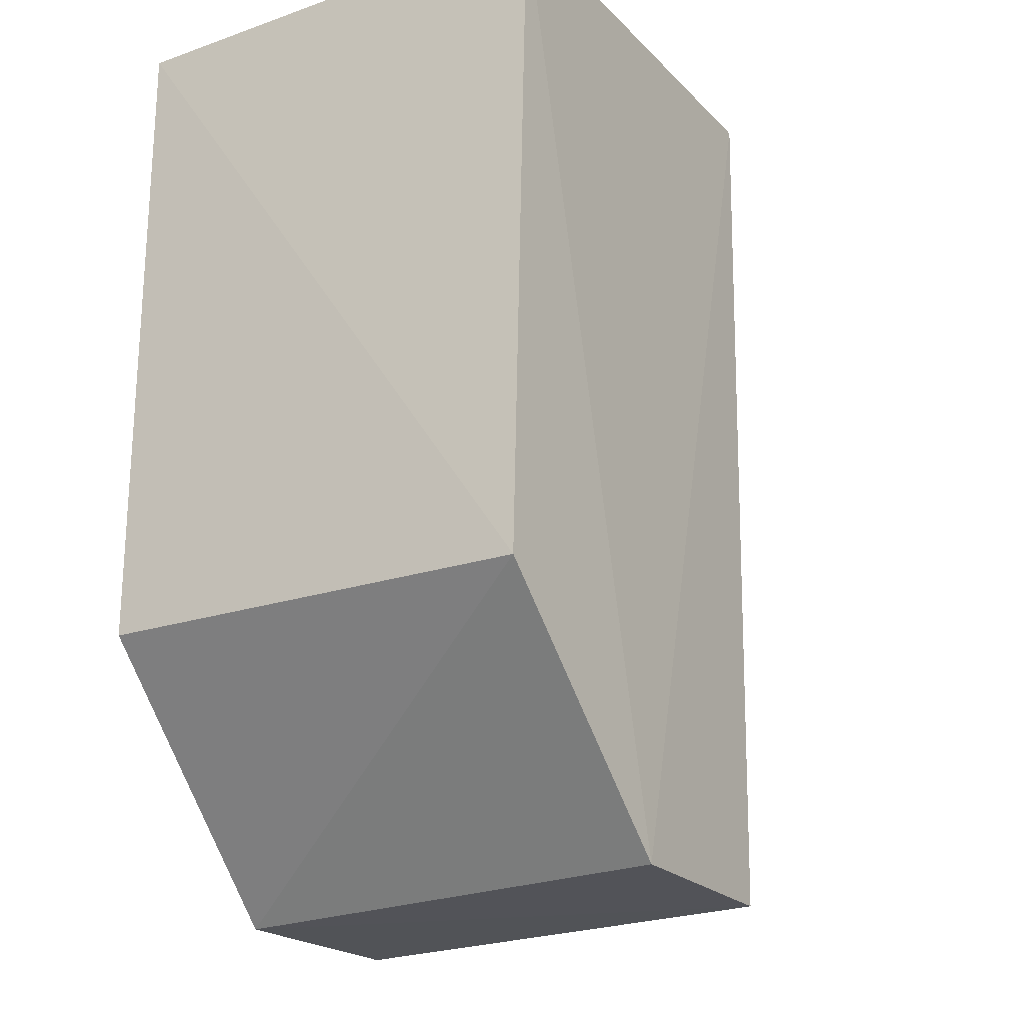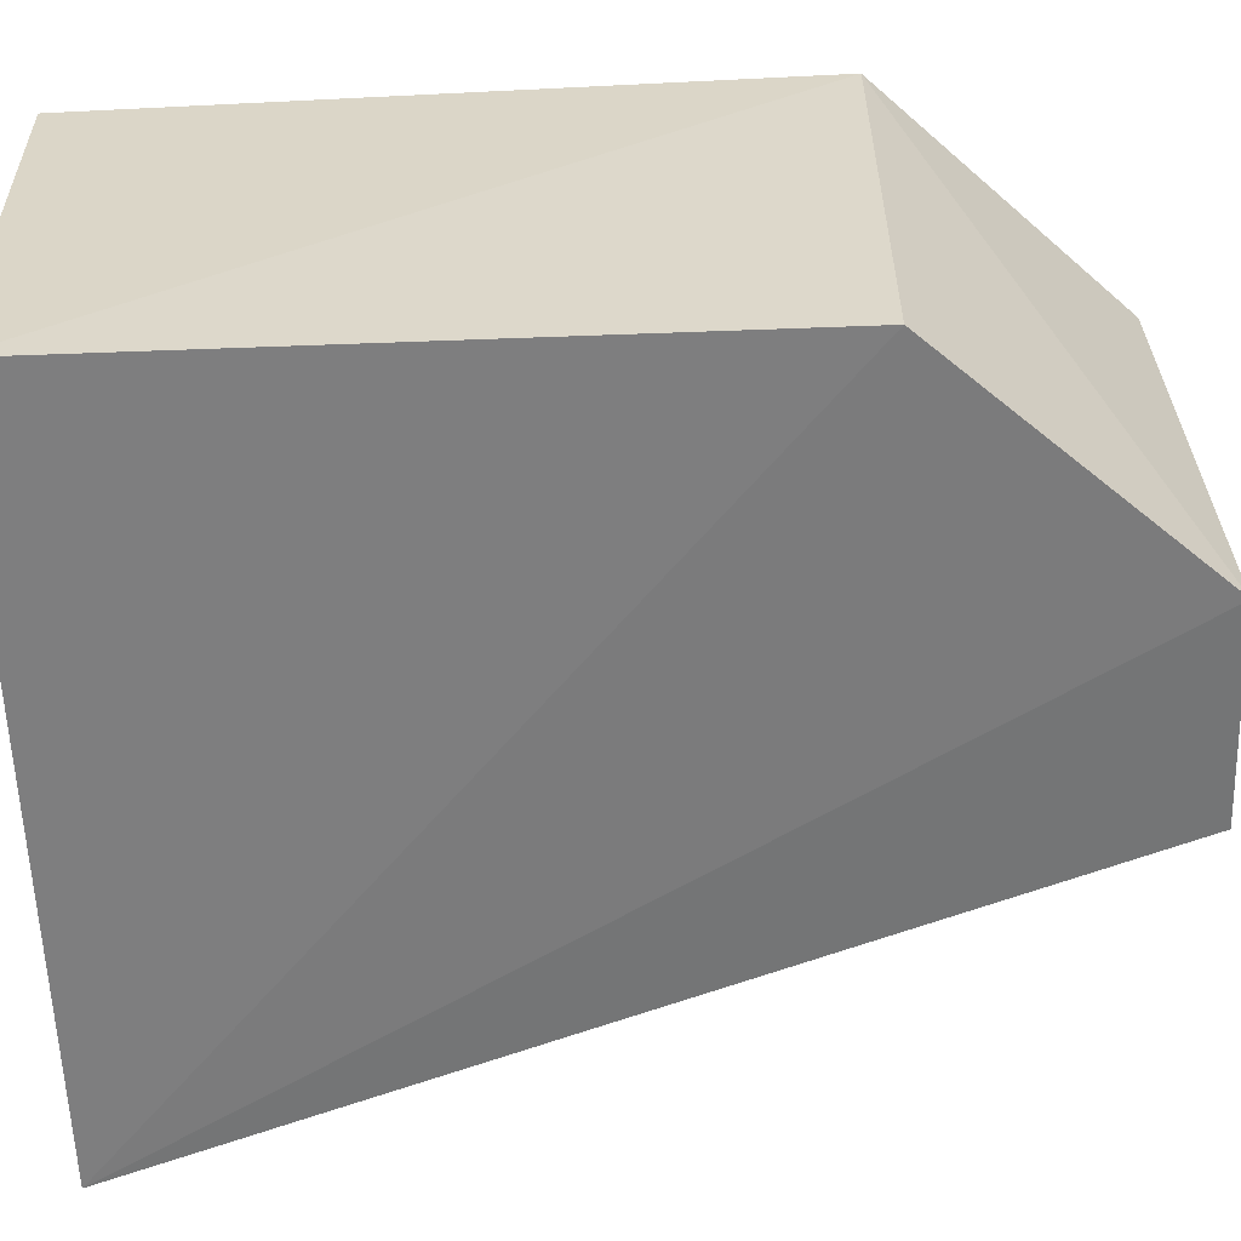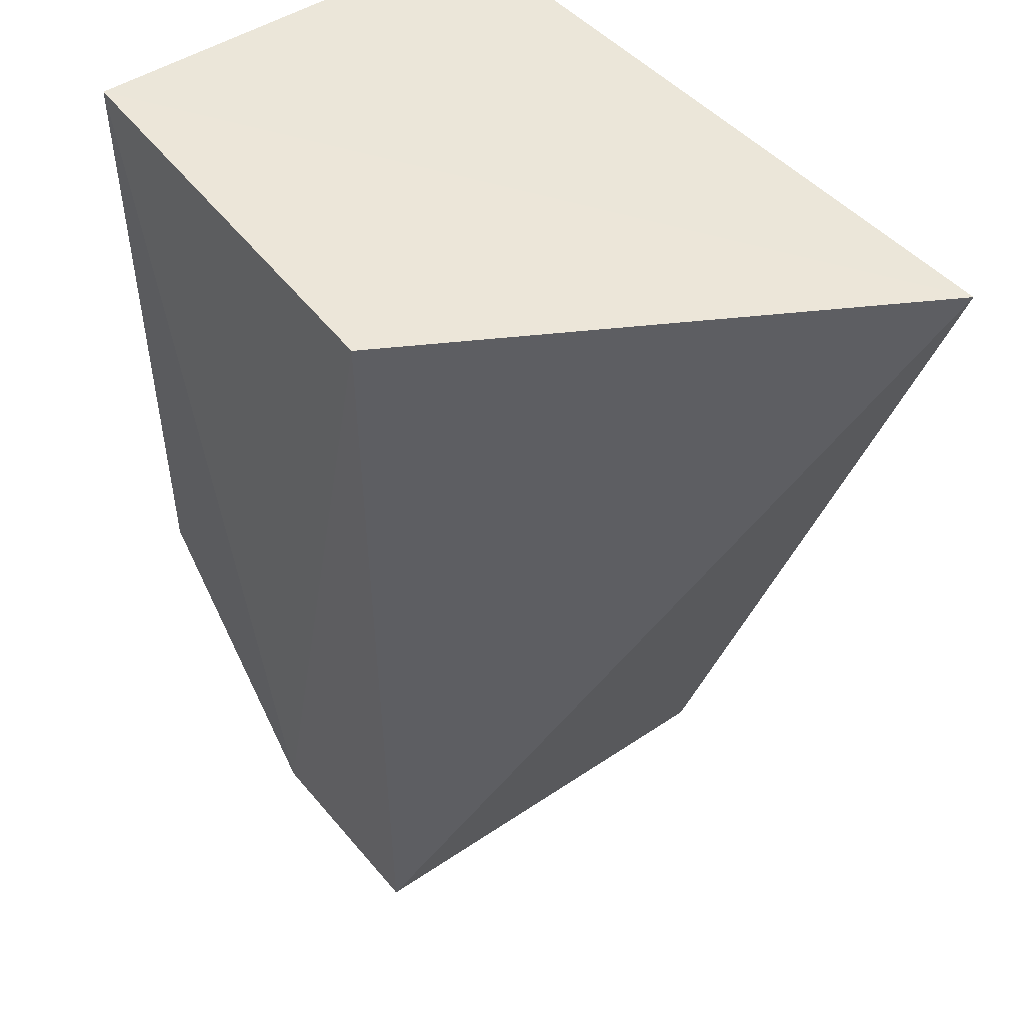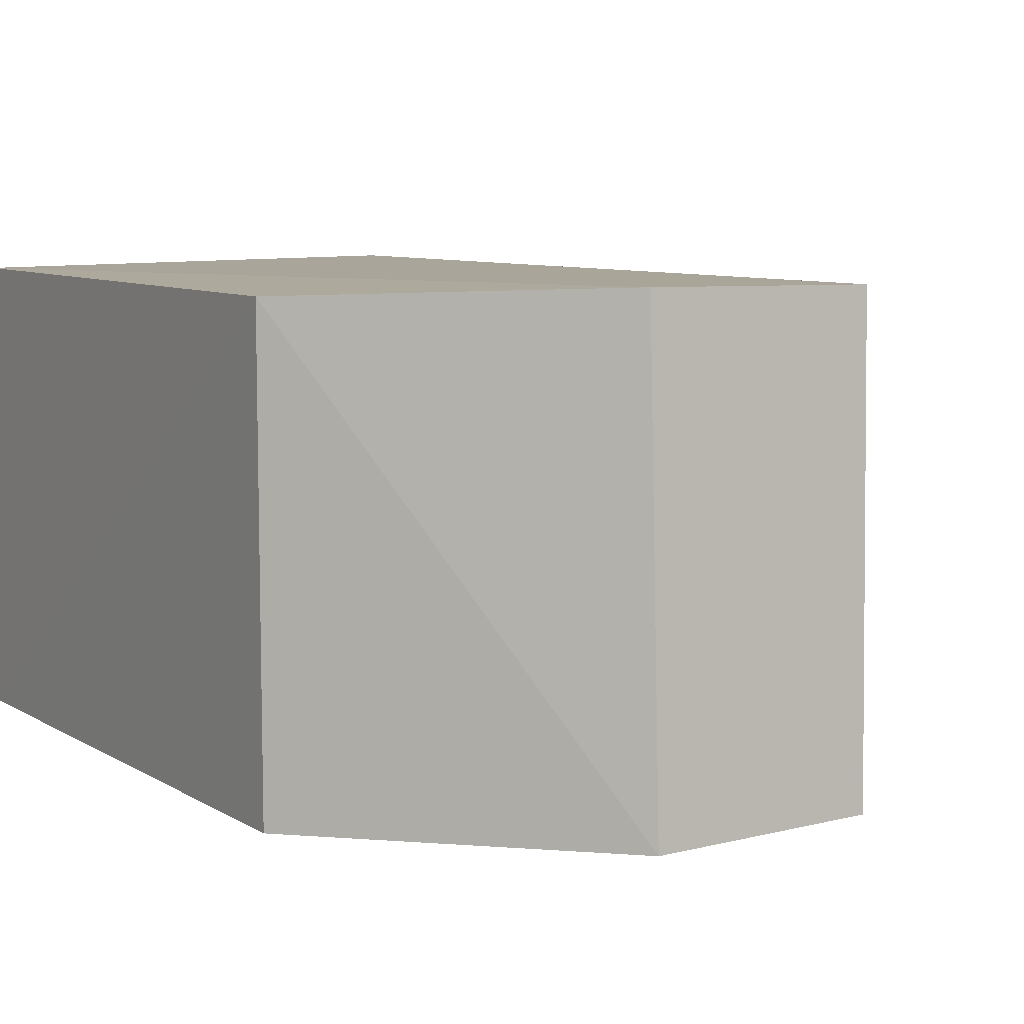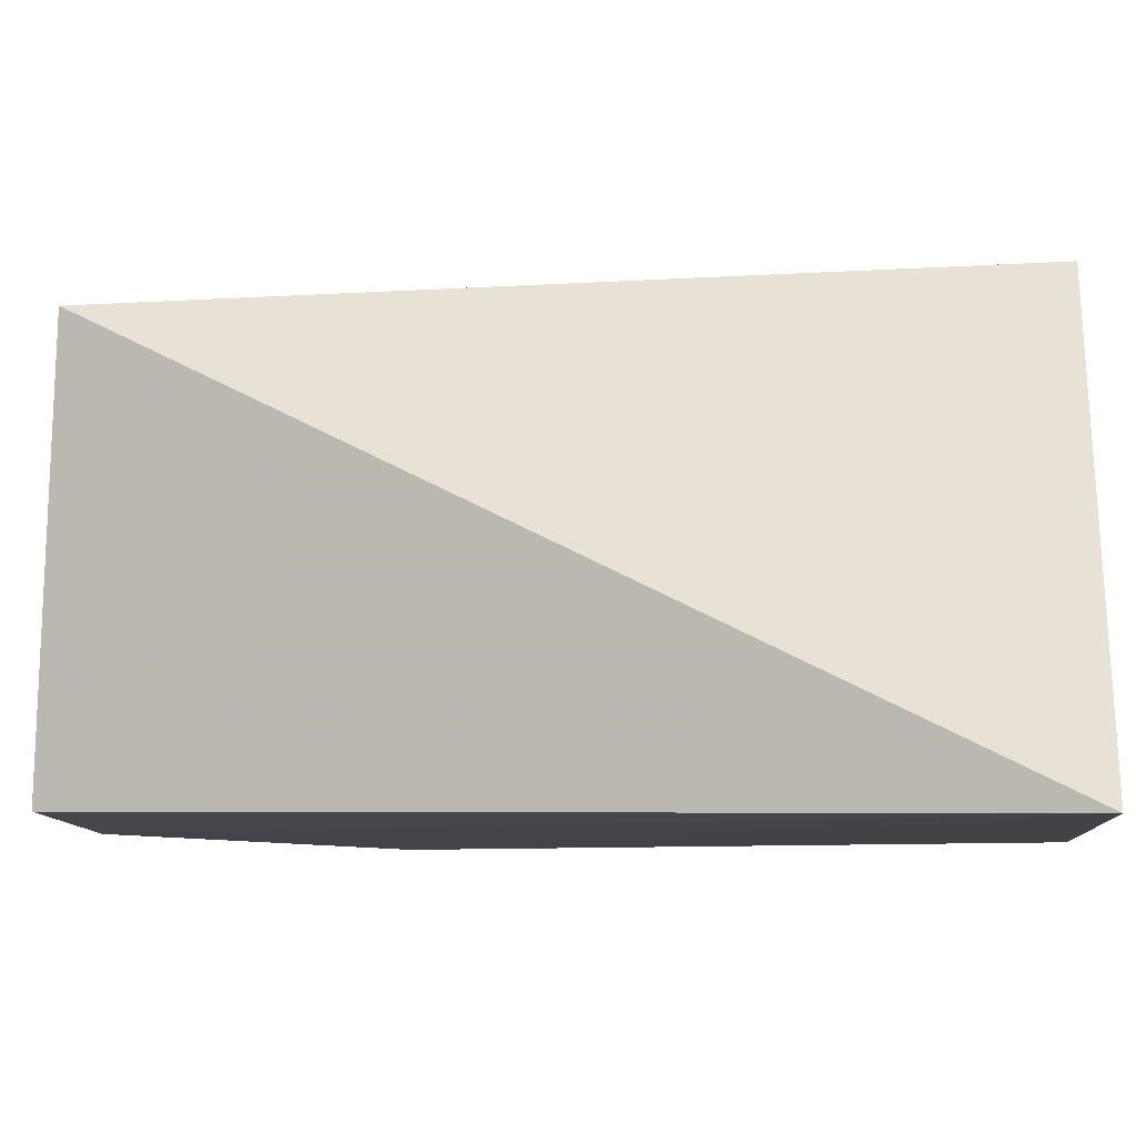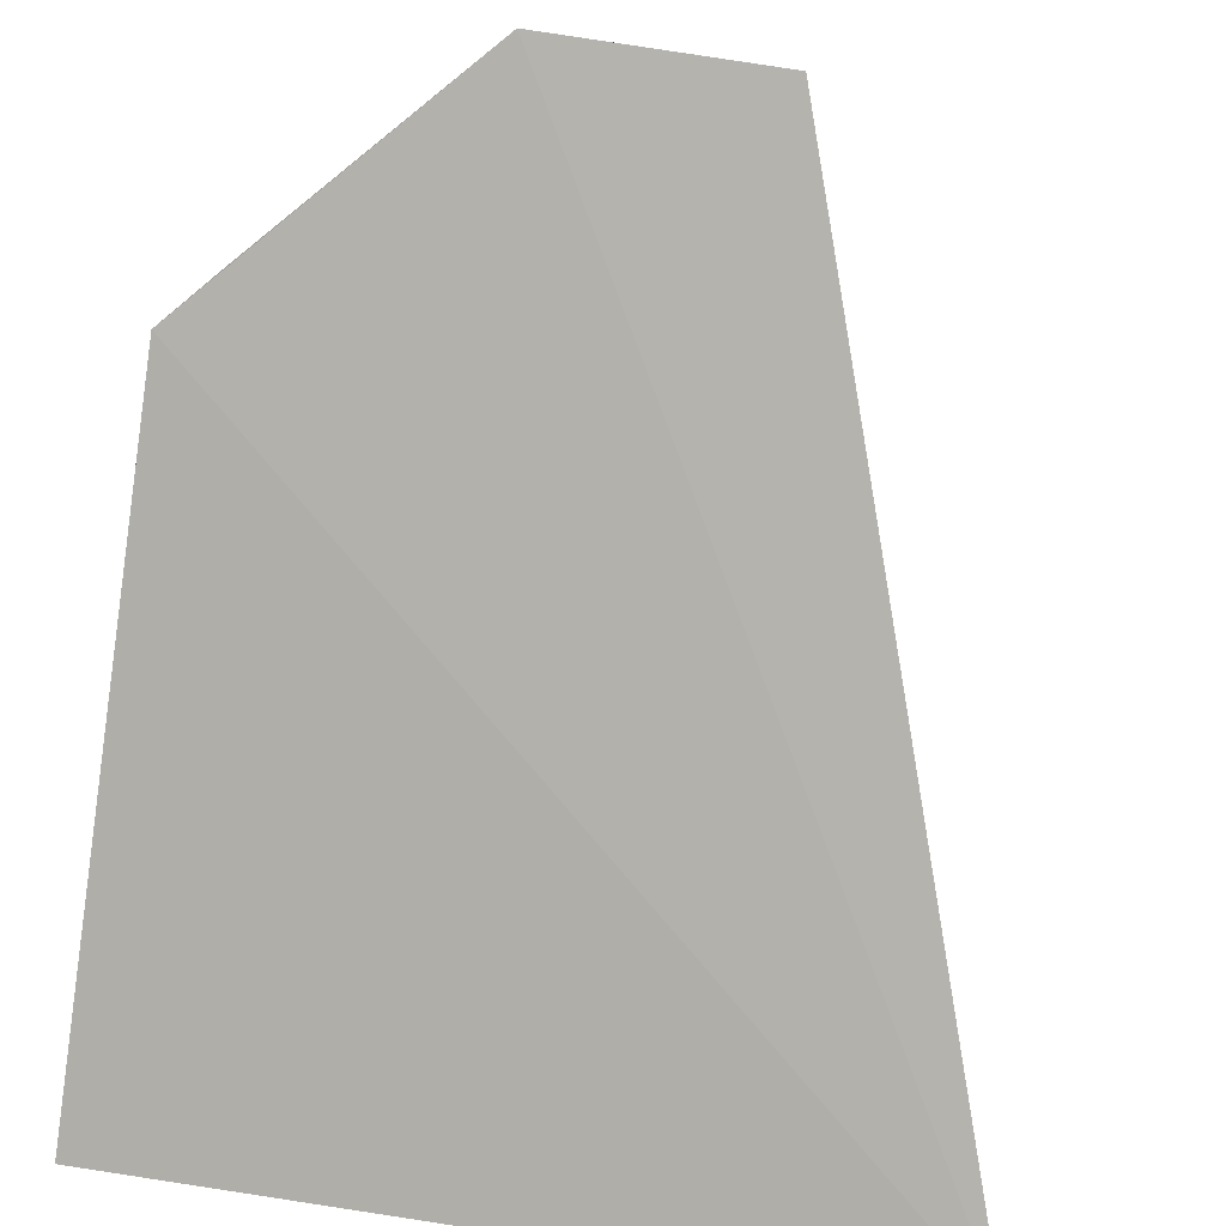
<metadata>
{"format":"obj","ext":"obj","renderer":"f3d","projection":"perspective","resolution":1024,"background":"white","views":[{"elev":-21.4,"azim":-59.1,"up":"+Y"},{"elev":-58.3,"azim":-87.6,"up":"+Z"},{"elev":47.7,"azim":52.5,"up":"+Y"},{"elev":6.9,"azim":-30.9,"up":"+Z"},{"elev":-8.5,"azim":97.4,"up":"+Z"},{"elev":-77.8,"azim":-8.4,"up":"+Z"}]}
</metadata>
<code>
v 0.00209 -0.02047 0.128
v 0.009797 -0.02032 0.1151
v -0.009675 -0.02009 0.1278
v -0.009907 -0.02047 0.1156
v 0.001842 -0.04453 0.1158
v 0.001995 -0.04417 0.1277
v -0.009896 -0.03786 0.1155
v -0.003754 -0.04413 0.1278
v -0.003717 -0.04453 0.1156
v -0.009947 -0.03789 0.1275
f 1 2 3
f 3 2 4
f 6 5 2
f 6 2 1
f 7 4 2
f 8 6 1
f 8 1 3
f 9 7 2
f 9 2 5
f 9 5 6
f 9 6 8
f 10 3 4
f 10 4 7
f 10 8 3
f 10 9 8
f 10 7 9

</code>
